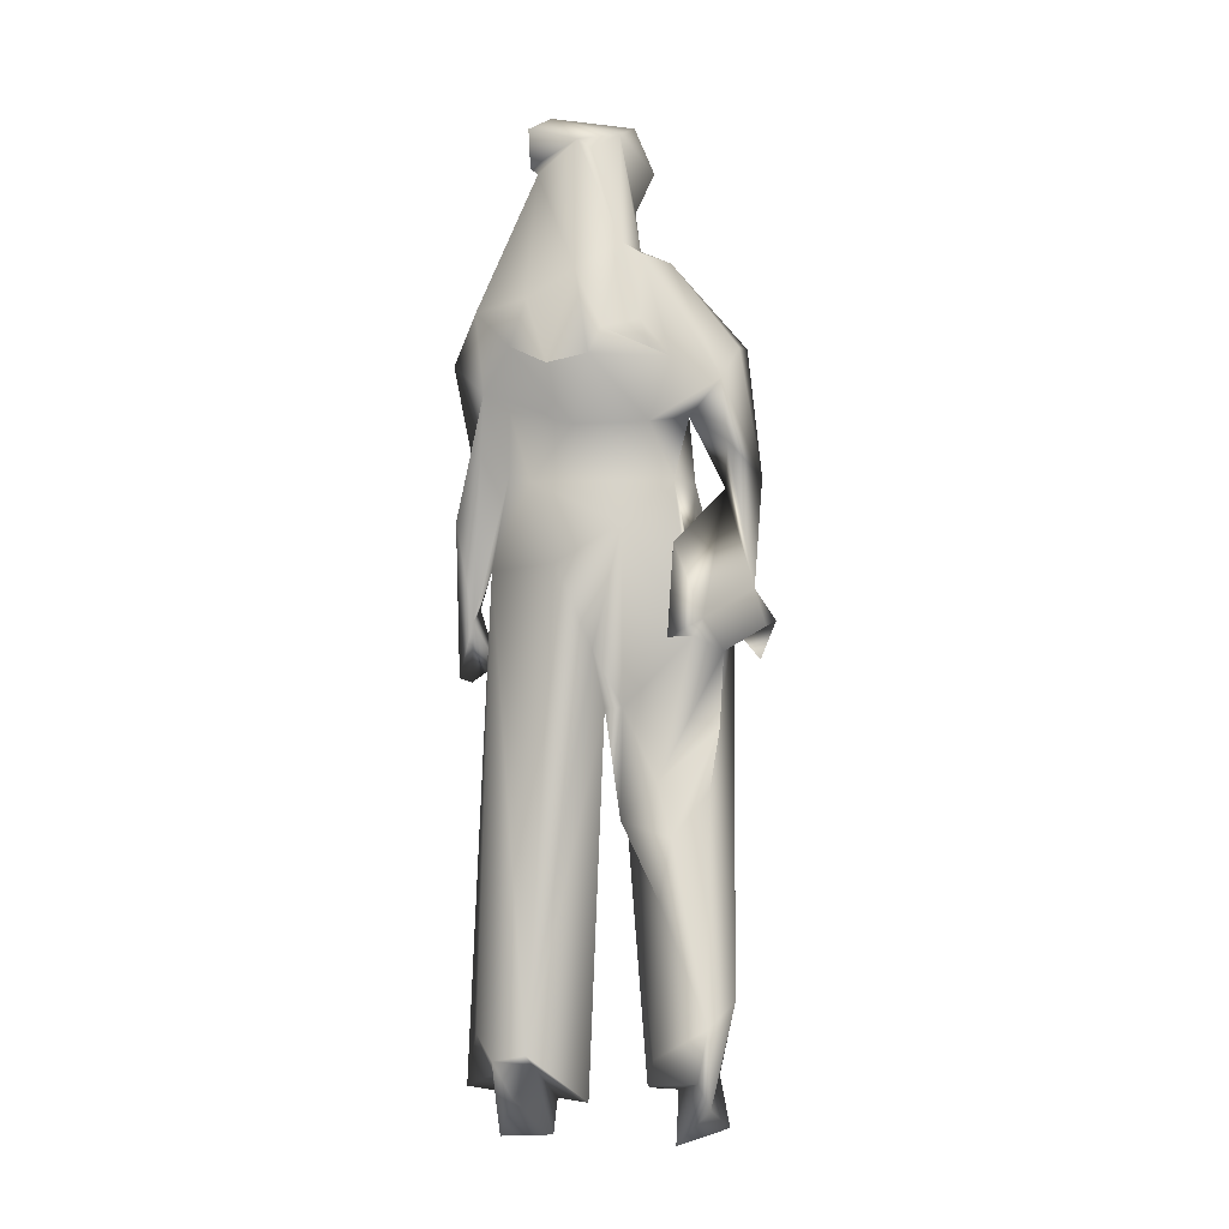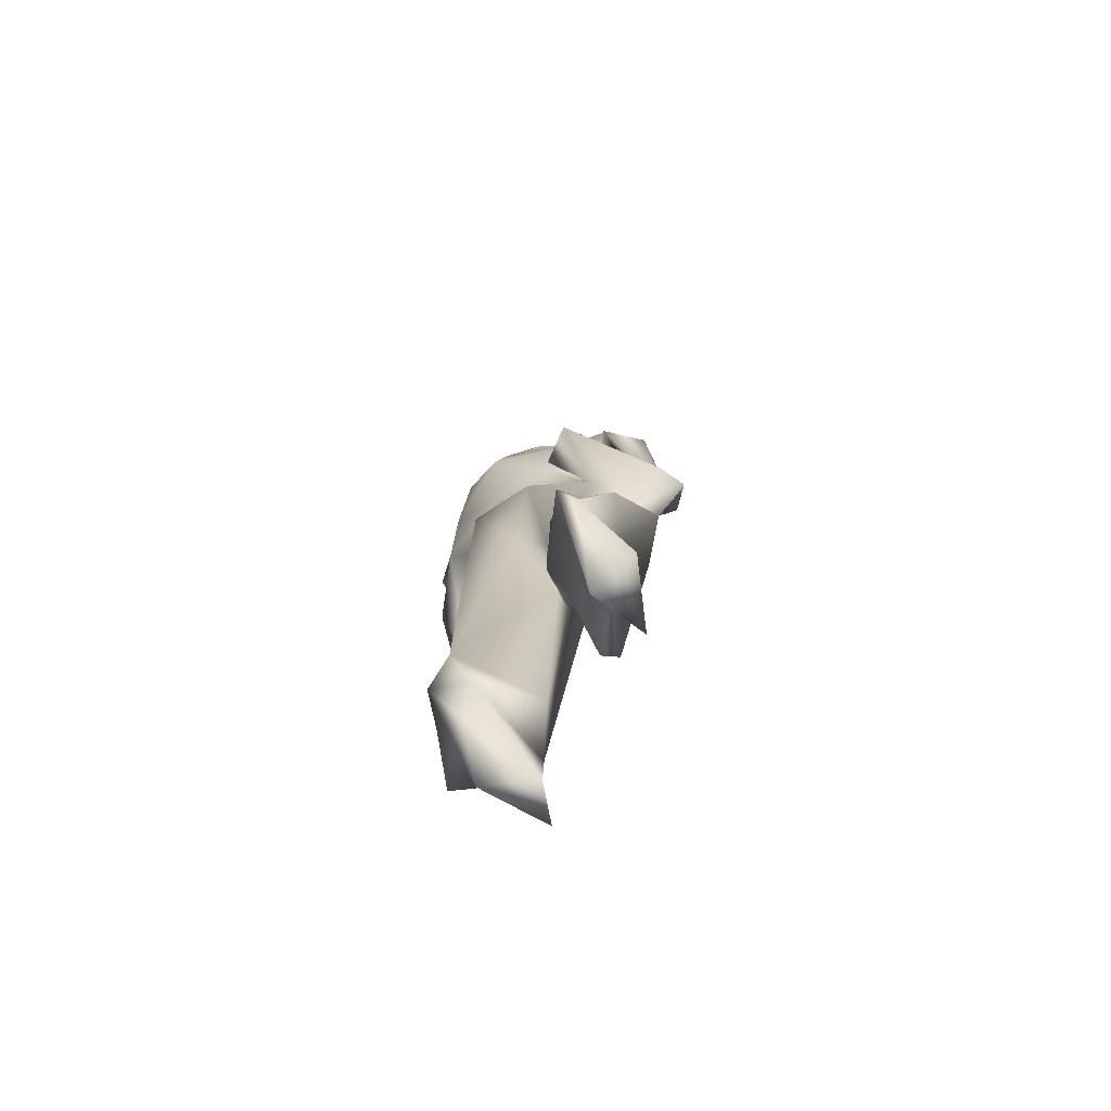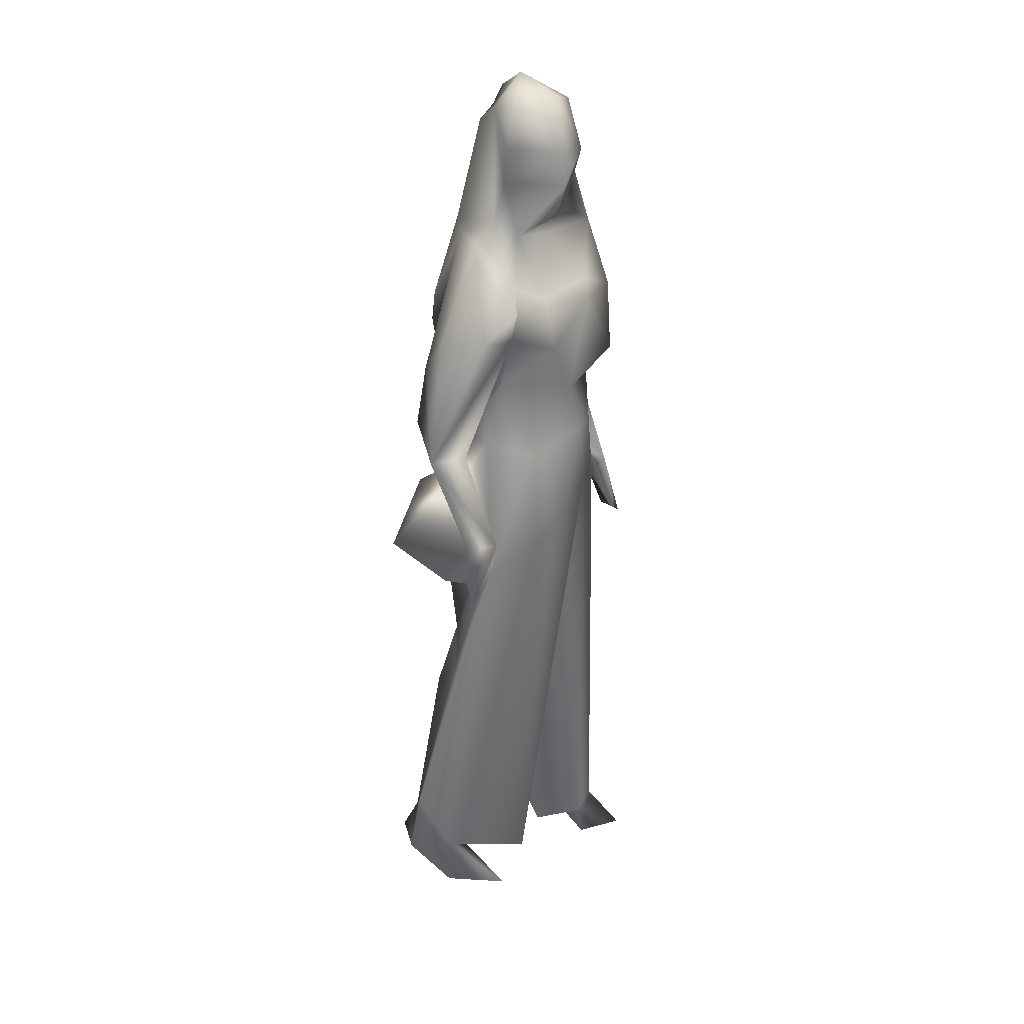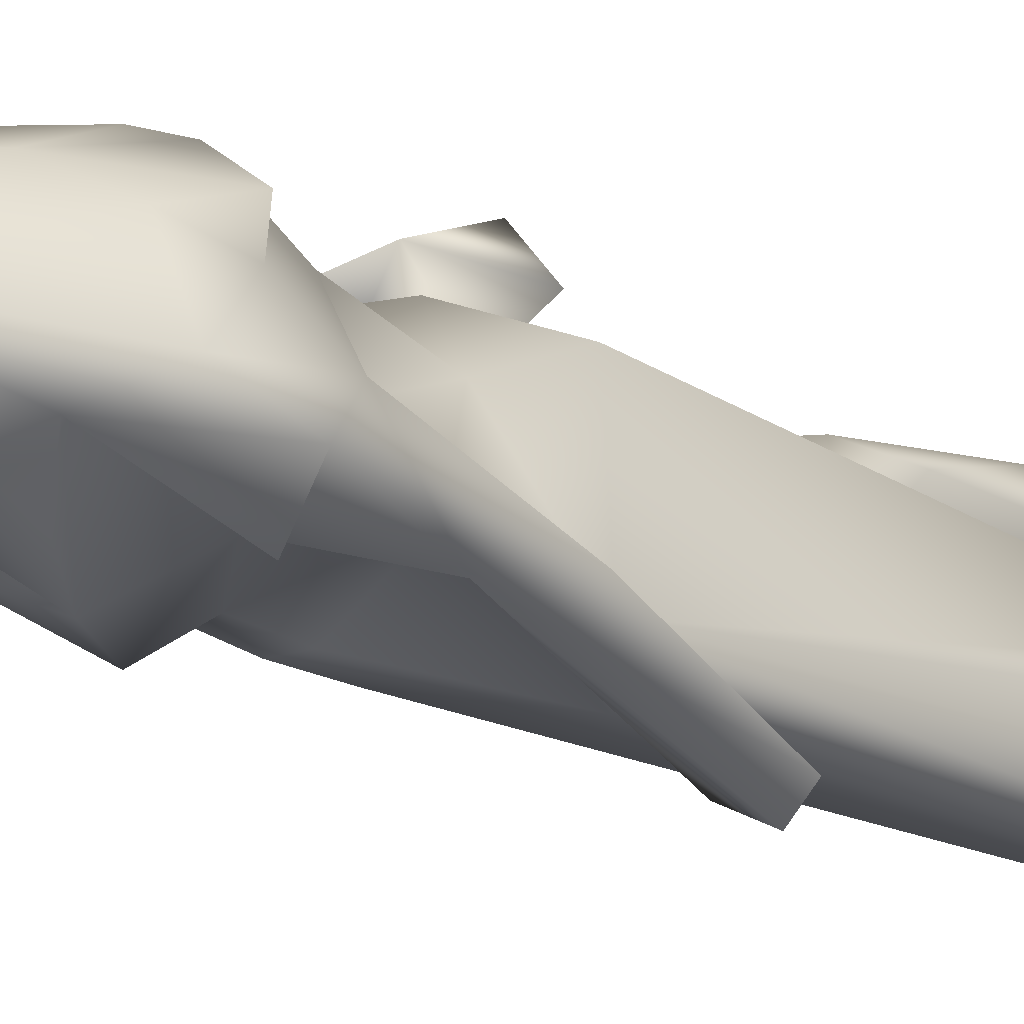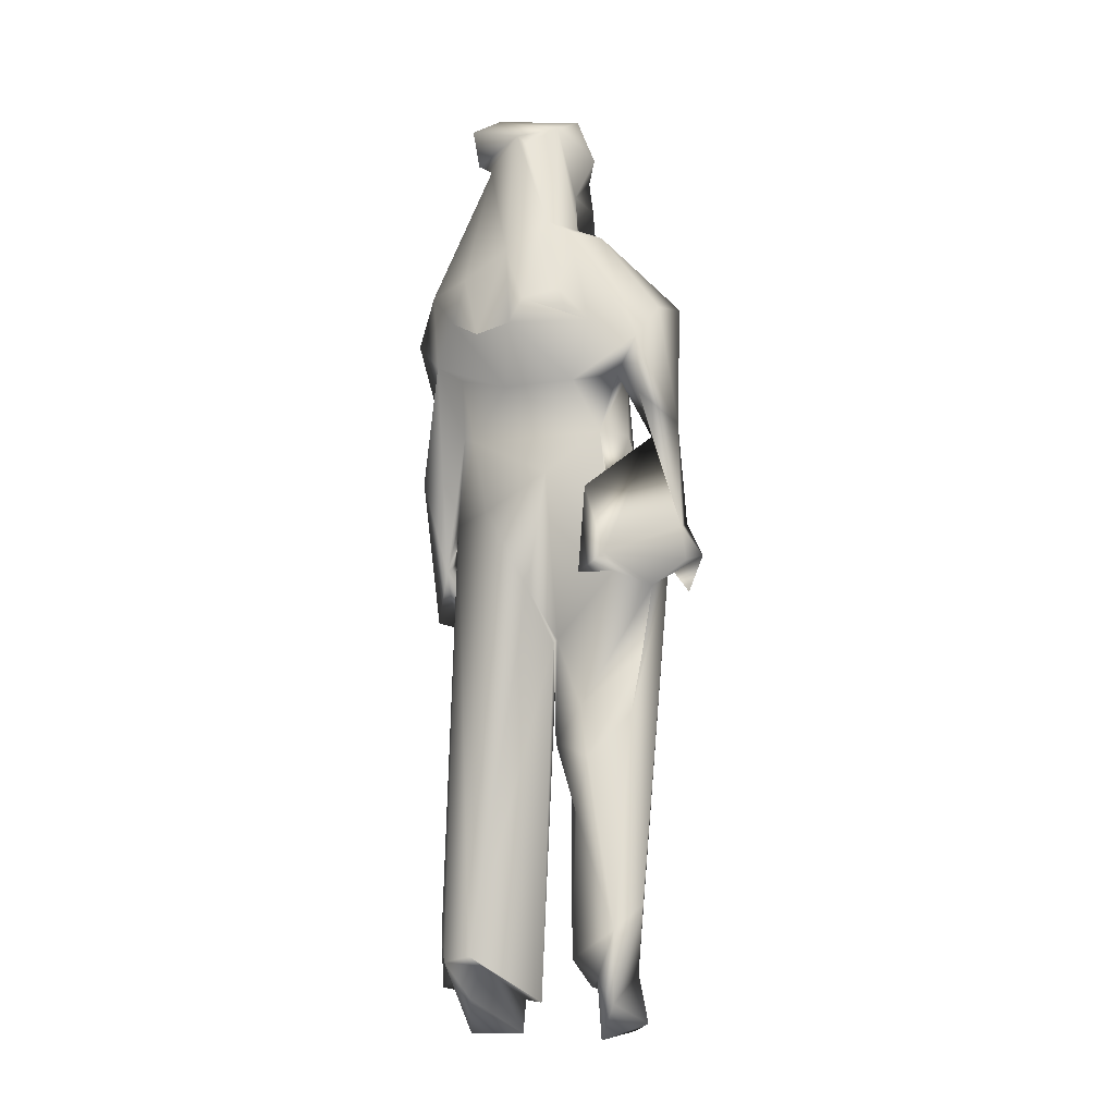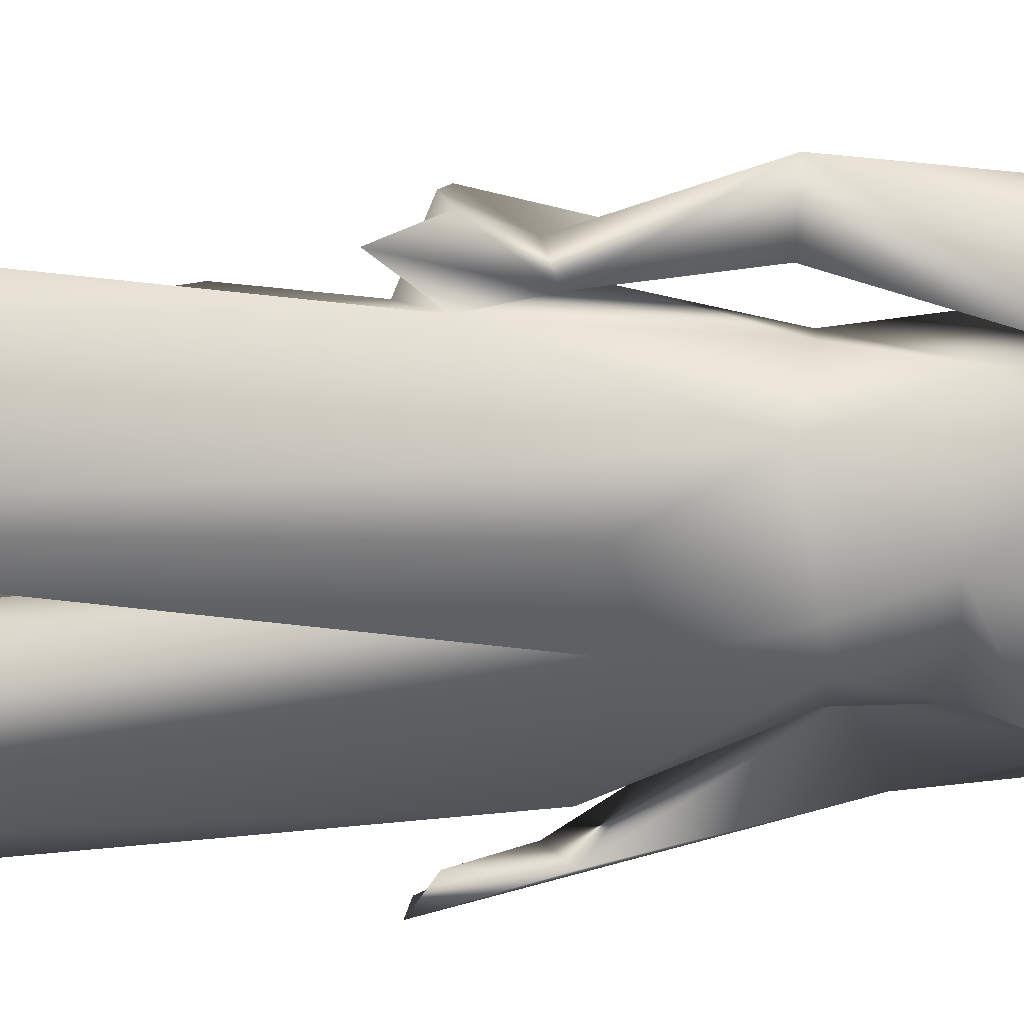
<metadata>
{"format":"obj","ext":"obj","renderer":"f3d","projection":"perspective","resolution":1024,"background":"white","views":[{"elev":-8.8,"azim":-25.1,"up":"+Y"},{"elev":-79.3,"azim":6.5,"up":"+Y"},{"elev":29.7,"azim":85.3,"up":"+Y"},{"elev":-17.6,"azim":-136.8,"up":"+Z"},{"elev":-11.4,"azim":-9.2,"up":"+Y"},{"elev":-25.0,"azim":96.8,"up":"+Z"}]}
</metadata>
<code>
v -72.17 0.1681 -117.5
v -71.85 0.2447 -117.7
v -71.87 0.1645 -117.5
v -72.21 0.3689 -117.2
v -72.37 0.5724 -117.1
v -72.27 0.4916 -117.3
v -72.36 0.7027 -117.3
v -72.29 3.143 -117.4
v -72.16 0.5511 -117.1
v -71.86 0.3567 -117.5
v -71.81 0.3474 -117.2
v -72.25 0.6042 -117
v -71.75 2.398 -117.1
v -71.71 2.539 -117.2
v -71.78 1.788 -116.8
v -71.77 2.376 -116.8
v -71.95 2.671 -116.8
v -72.2 3.092 -116.7
v -71.88 3.309 -116.6
v -72.25 3.553 -116.9
v -72.09 3.838 -116.7
v -72.3 3.969 -117.1
v -72.38 4.263 -116.9
v -72.32 4.51 -116.9
v -72.47 4.503 -117.2
v -72.27 4.134 -116.7
v -72.1 4.664 -116.7
v -71.82 4.377 -116.5
v -72.03 4.316 -116.5
v -71.77 4.227 -116.5
v -71.64 4.193 -116.5
v -72.09 4.171 -116.6
v -71.73 4.788 -116.7
v -71.2 4.467 -117
v -71.52 4.782 -116.7
v -71.05 4.364 -116.8
v -71.39 4.558 -117
v -71.91 4.401 -117.4
v -71.88 4.711 -117.2
v -71.36 4.502 -117.1
v -71.58 4.4 -117.4
v -71.27 4.237 -117.2
v -71.28 4.277 -116.9
v -71.34 3.978 -116.9
v -71.23 4.295 -116.5
v -71.14 3.58 -116.4
v -71.38 4.093 -116.4
v -71.38 3.742 -116.4
v -71.72 3.862 -116.6
v -71.44 3.931 -116.7
v -71.55 3.576 -116.7
v -71.5 2.734 -116.5
v -71.73 2.692 -116.4
v -71.69 3.185 -116.4
v -71.62 2.769 -116.2
v -71.25 3.553 -116.7
v -71.01 3.082 -116.8
v -71.08 3.026 -116.6
v -71.09 2.806 -116.5
v -70.96 2.859 -116.6
v -71.03 2.65 -116.7
v -71.24 2.686 -116.7
v -71.67 1.973 -116.6
v -71.33 2.267 -116.6
v -71.39 1.938 -116.6
v -71.66 1.685 -116.5
v -71.55 0.7459 -116.3
v -71.39 0.8795 -116.3
v -71.57 0.361 -116.3
v -71.66 0.4903 -116.2
v -71.74 0.5917 -116.5
v -71.72 1.369 -116.5
v -71.54 0.4325 -117
v -71.59 0.4447 -116.6
v -71.56 0.1604 -116.7
v -71.33 0.2524 -116.5
v -71.33 0.1995 -116.9
v -71.38 0.5164 -116.5
v -71.66 1.87 -117
v -71.45 0.4169 -117
v -71.21 2.985 -117.1
v -71.36 3.59 -116.8
v -71.51 3.126 -116.5
v -72.13 2.982 -117.5
v -72.04 0.3744 -117.6
v -72.33 0.4257 -117.6
v -71.82 3.558 -117.4
v -72.2 3.595 -117.3
v -71.85 3.856 -117.4
v -72.25 2.974 -117.6
v -72.26 2.582 -117.7
v -72.14 2.681 -117.7
v -72.28 3.632 -117.2
v -72.34 2.881 -117.5
v -72.37 2.587 -117.6
v -72.5 3.392 -117.4
v -72.45 4.046 -117.1
v -72.37 3.669 -117.4
v -72.54 4.232 -117.3
v -72.4 4.237 -117.5
v -72.26 4.675 -117.3
v -72.21 4.152 -117.4
v -71.74 4.024 -117.6
v -71.48 3.876 -117.3
v -71.96 4.35 -117.6
v -72.05 4.51 -117.4
v -72.05 4.737 -117.4
v -72.13 5.32 -117.2
v -72.22 5.308 -117
v -72.08 5.509 -117.2
v -71.94 4.772 -117.4
v -71.92 5.153 -117.3
v -71.88 5.521 -117.3
v -71.77 5.254 -117.4
v -71.79 4.902 -117.3
v -71.47 4.958 -117.2
v -71.48 5.137 -117.3
v -71.51 5.318 -117.2
v -71.64 5.595 -117.2
v -71.62 5.611 -117
v -71.53 5.342 -116.9
v -71.65 5.098 -116.9
v -71.61 4.789 -117
v -71.65 4.865 -116.9
v -71.76 5.517 -116.9
v -71.97 5.38 -116.8
v -71.86 4.835 -116.7
v -72.27 5.492 -117
v -72.01 5.455 -116.9
v -72.09 5.614 -117.1
v -71.6 3.216 -117.4
v -71.68 3.578 -117.4
v -71.27 3.538 -117.1
v -71.54 3.58 -117.4
v -71.31 3.147 -117.3
v -71.12 2.83 -116.8
v -71.03 2.65 -116.7
f 1 2 3
f 4 1 3
f 1 4 5
f 1 5 6
f 7 6 5
f 7 5 8
f 3 9 4
f 5 4 9
f 10 9 3
f 11 9 10
f 12 5 9
f 11 12 9
f 12 8 5
f 13 12 11
f 14 11 10
f 14 13 11
f 13 14 15
f 16 13 15
f 17 12 13
f 17 13 16
f 17 18 12
f 12 18 8
f 17 19 18
f 16 19 17
f 19 20 18
f 8 18 20
f 21 22 20
f 23 24 25
f 24 23 26
f 26 27 24
f 28 29 30
f 30 29 31
f 30 31 28
f 29 32 31
f 26 32 27
f 29 27 32
f 26 23 32
f 32 23 21
f 31 33 28
f 34 35 36
f 34 37 35
f 38 39 40
f 41 38 40
f 42 41 40
f 40 37 43
f 42 40 43
f 43 37 34
f 42 43 44
f 43 34 36
f 36 35 45
f 46 43 36
f 46 36 45
f 45 35 47
f 47 35 33
f 31 47 33
f 47 46 45
f 47 48 46
f 31 32 49
f 50 48 47
f 44 43 50
f 31 49 47
f 47 49 50
f 32 21 49
f 44 50 51
f 50 49 51
f 51 49 21
f 51 21 20
f 51 20 19
f 19 52 51
f 19 16 52
f 52 53 54
f 55 53 52
f 55 54 53
f 56 43 46
f 43 56 50
f 48 50 56
f 54 55 56
f 56 46 57
f 48 56 58
f 46 48 58
f 57 46 58
f 58 56 55
f 59 58 55
f 60 58 59
f 61 57 60
f 60 57 58
f 55 62 59
f 60 59 62
f 55 52 62
f 63 16 15
f 62 52 63
f 16 63 52
f 62 63 64
f 62 64 65
f 64 66 65
f 64 63 66
f 63 15 66
f 67 65 66
f 65 67 68
f 68 67 69
f 70 69 67
f 70 67 71
f 67 72 71
f 67 66 72
f 66 15 72
f 73 70 71
f 74 70 73
f 70 75 69
f 75 70 74
f 76 75 77
f 75 74 77
f 76 69 75
f 78 69 76
f 76 77 78
f 73 78 74
f 77 74 78
f 68 69 78
f 79 73 71
f 71 72 79
f 79 72 15
f 79 15 14
f 78 73 80
f 80 73 79
f 78 80 81
f 82 44 51
f 83 56 57
f 51 83 82
f 84 85 86
f 86 8 84
f 87 88 89
f 88 87 84
f 84 8 88
f 88 8 90
f 91 90 92
f 20 22 93
f 20 93 8
f 92 90 94
f 94 91 92
f 93 94 8
f 90 8 94
f 94 95 91
f 96 95 94
f 23 25 97
f 23 97 21
f 97 22 21
f 97 93 22
f 96 94 97
f 93 97 94
f 97 98 96
f 95 96 98
f 95 98 91
f 91 98 90
f 90 98 88
f 99 98 97
f 99 97 25
f 100 99 101
f 25 101 99
f 102 99 100
f 98 102 88
f 99 102 98
f 89 88 102
f 101 102 100
f 102 103 89
f 89 103 104
f 103 41 104
f 105 103 102
f 103 105 41
f 101 105 102
f 41 105 38
f 105 101 106
f 106 107 105
f 107 106 101
f 108 107 101
f 24 27 108
f 25 108 101
f 24 108 25
f 108 109 110
f 108 110 107
f 111 107 110
f 111 105 107
f 111 39 38
f 111 38 105
f 112 111 110
f 112 110 113
f 113 114 112
f 115 111 112
f 111 115 39
f 114 115 112
f 116 115 114
f 114 117 116
f 114 118 117
f 114 119 118
f 114 113 119
f 120 118 119
f 121 118 120
f 117 118 122
f 118 121 122
f 117 122 123
f 115 123 39
f 117 123 116
f 123 115 116
f 39 123 40
f 40 123 37
f 123 122 124
f 37 123 124
f 33 35 124
f 124 35 37
f 125 121 120
f 121 125 122
f 124 122 125
f 125 126 127
f 125 127 124
f 127 33 124
f 127 28 33
f 28 127 29
f 29 127 27
f 128 110 109
f 128 109 129
f 129 109 108
f 128 130 110
f 120 119 130
f 120 130 125
f 130 129 125
f 130 113 110
f 119 113 130
f 125 129 126
f 127 126 129
f 129 108 27
f 127 129 27
f 129 130 128
f 84 131 85
f 86 85 6
f 85 1 6
f 131 10 85
f 85 10 3
f 87 132 84
f 84 132 131
f 85 2 1
f 2 85 3
f 86 7 8
f 6 7 86
f 132 87 89
f 132 89 104
f 133 104 44
f 44 104 42
f 133 134 104
f 104 41 42
f 132 104 134
f 131 132 134
f 131 80 79
f 10 131 14
f 131 79 14
f 131 135 80
f 131 134 135
f 135 134 133
f 135 81 80
f 133 81 135
f 133 44 82
f 133 136 81
f 133 82 136
f 52 54 83
f 51 52 83
f 60 136 137
f 60 62 136
f 136 57 61
f 83 57 136
f 83 54 56
f 136 78 81
f 68 78 136
f 136 65 68
f 62 65 136
f 83 136 82

</code>
